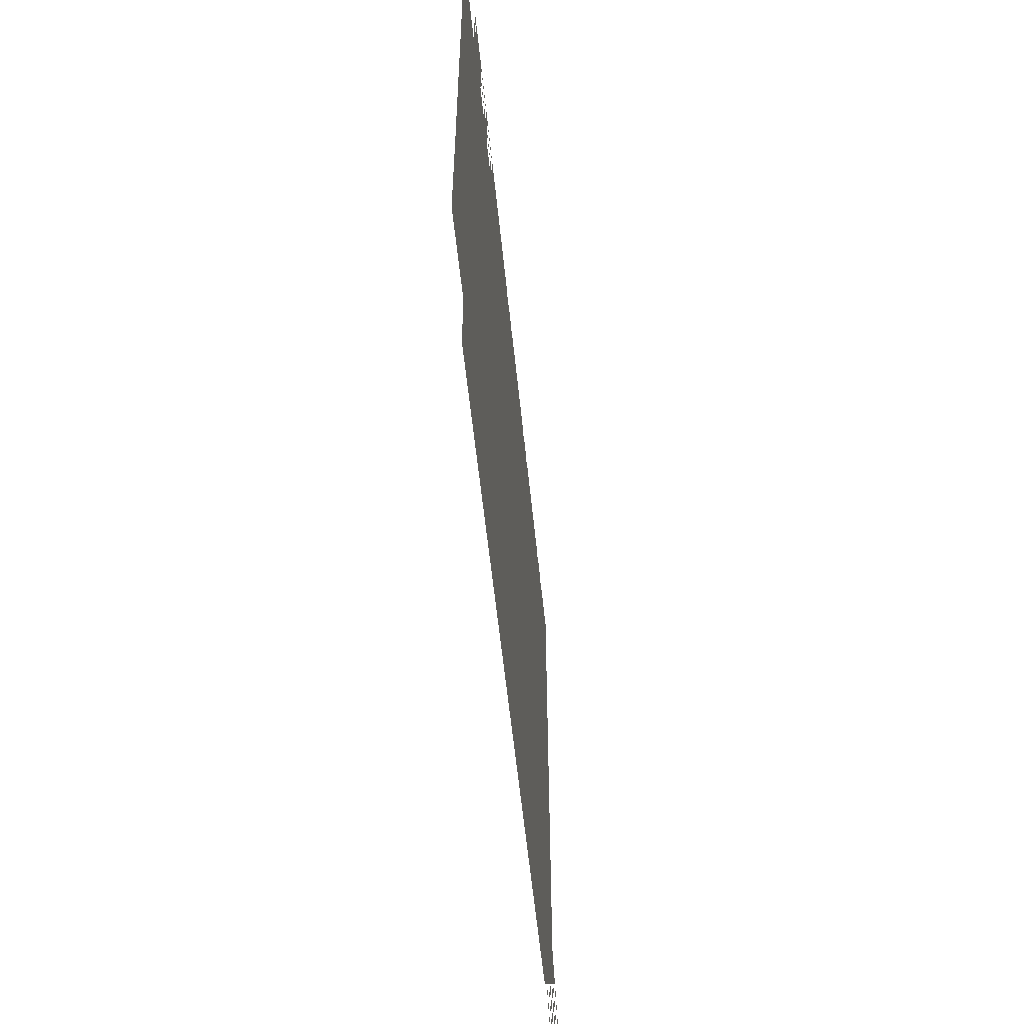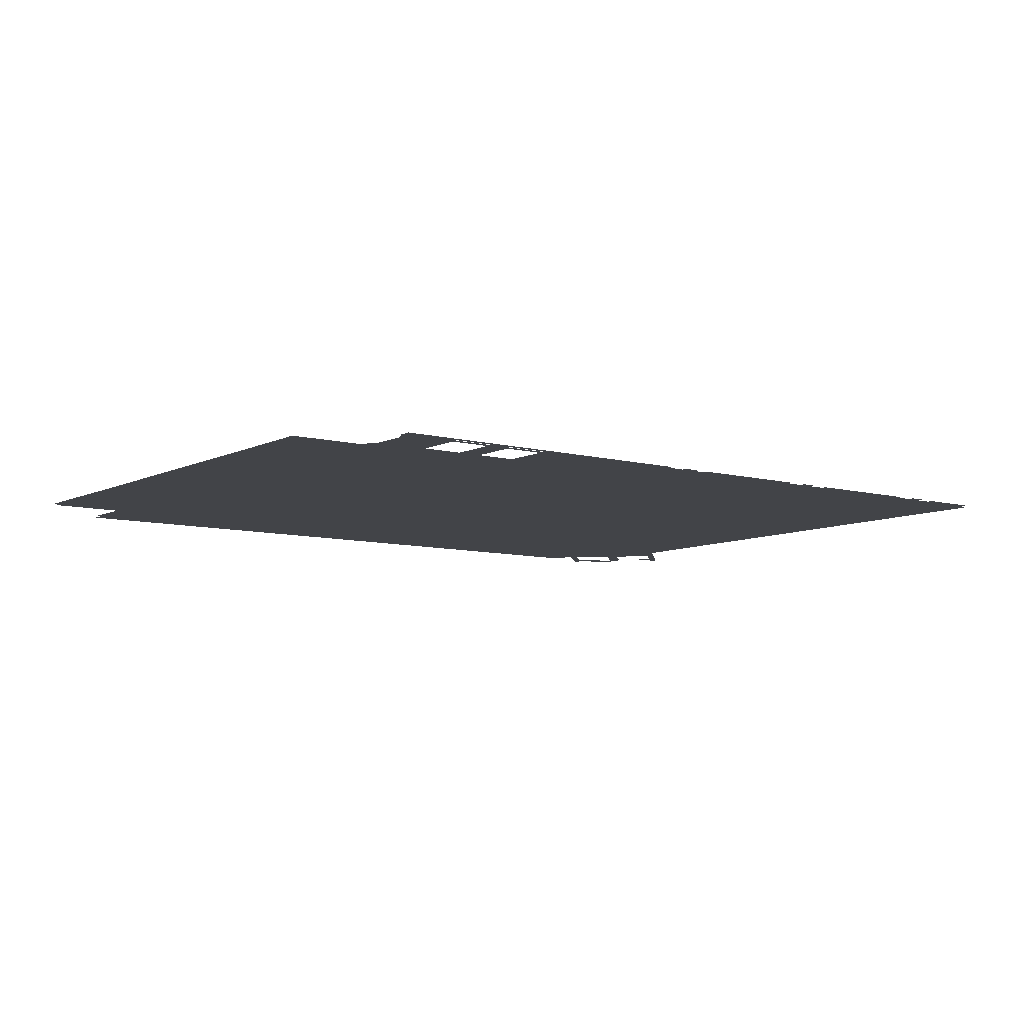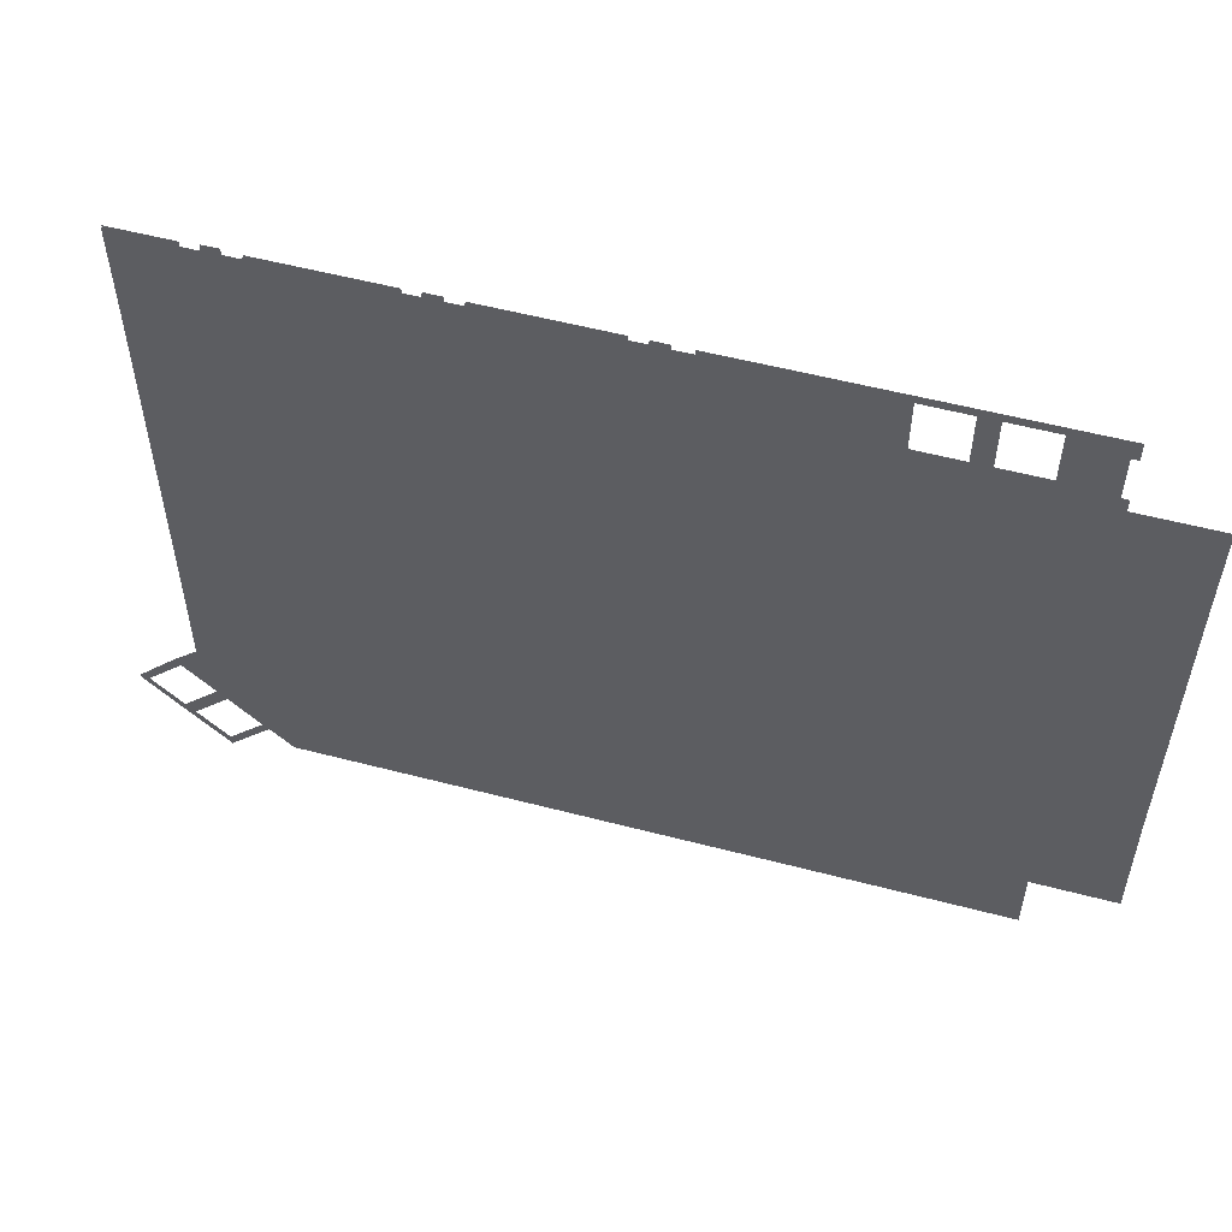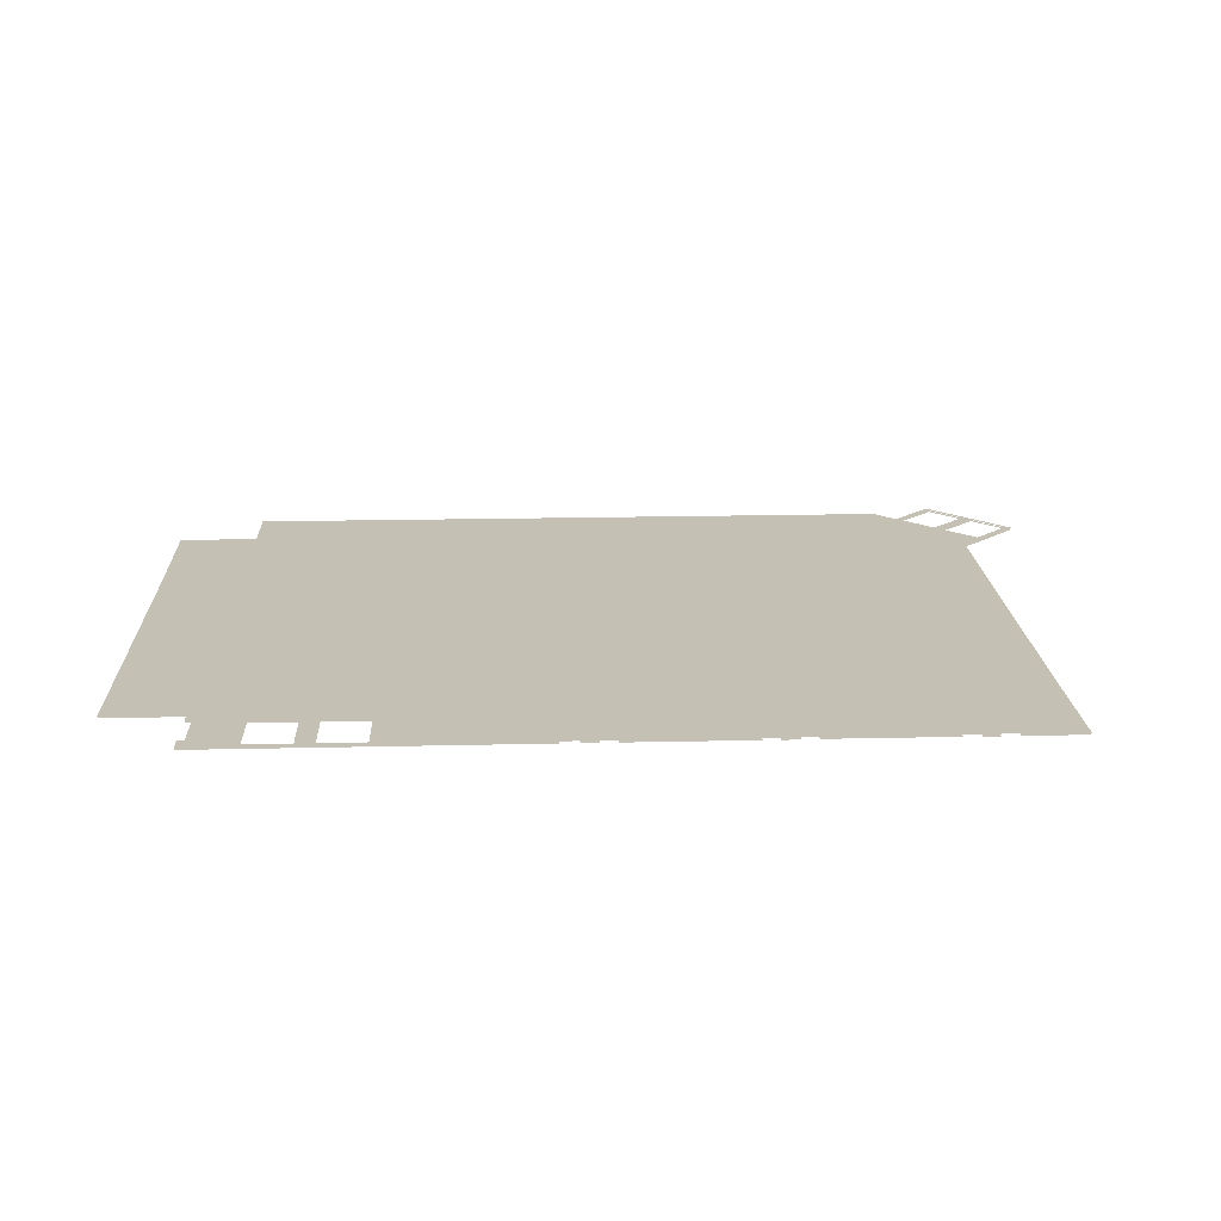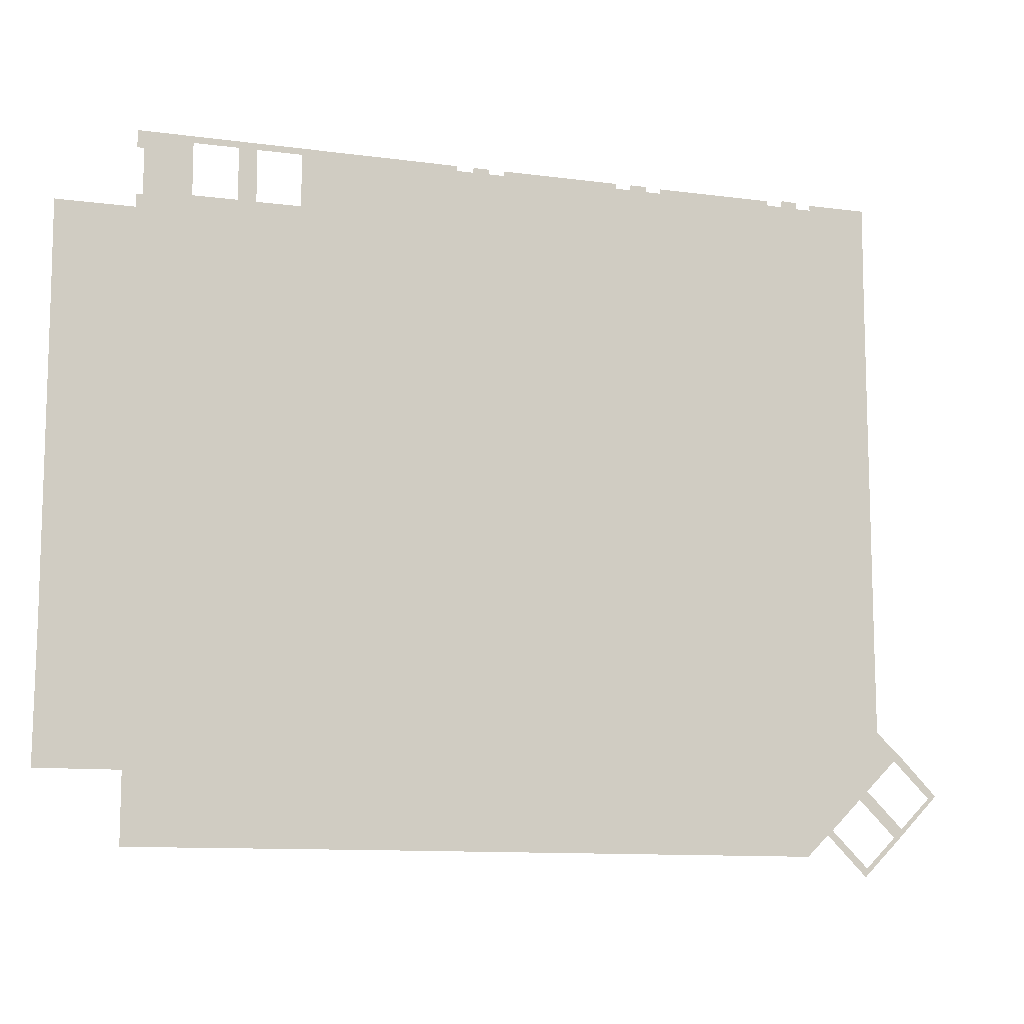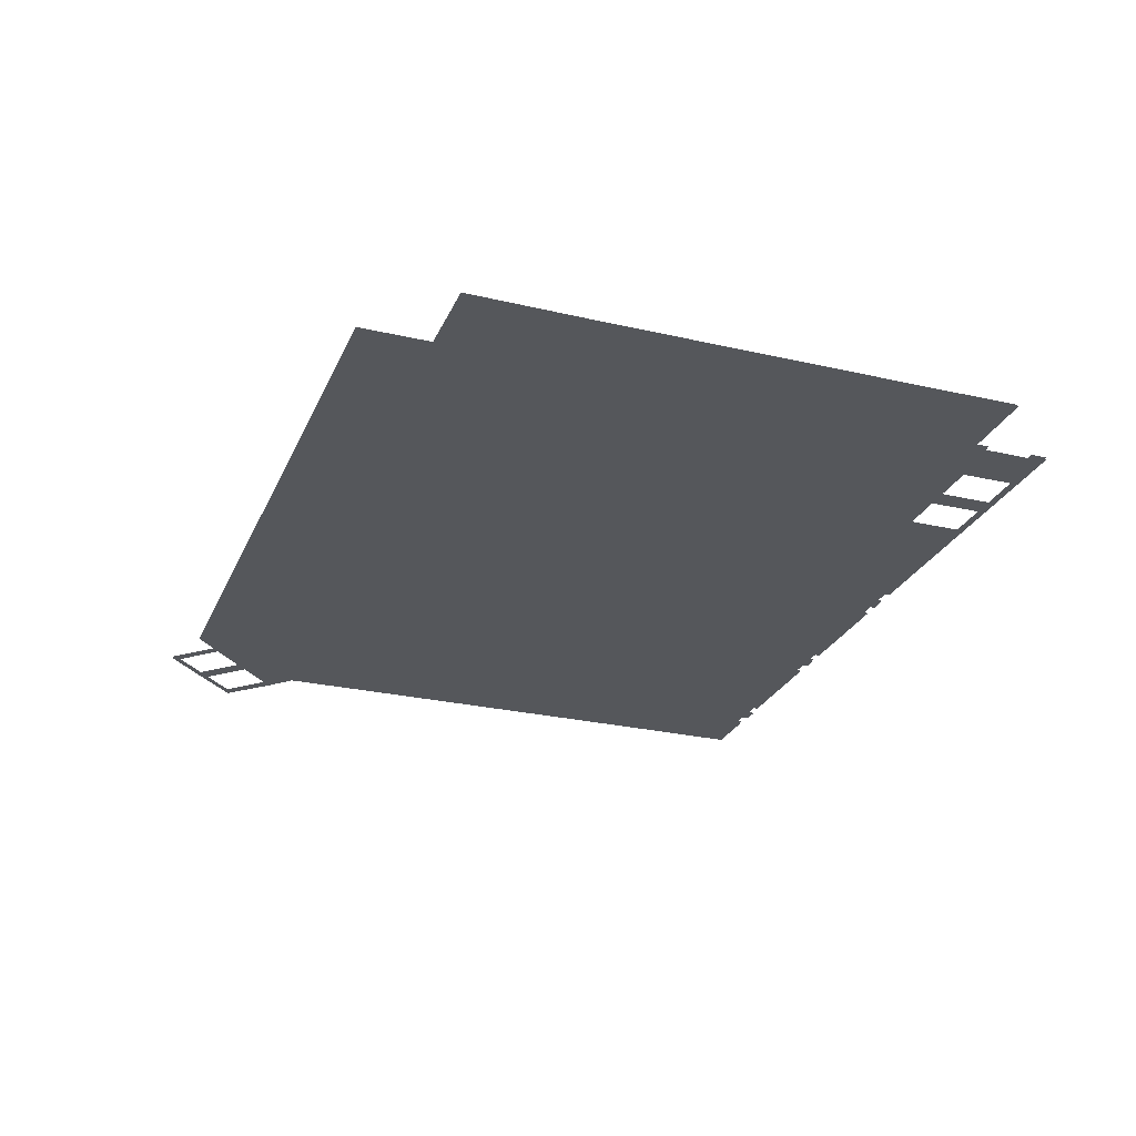
<metadata>
{"format":"obj","ext":"obj","renderer":"f3d","projection":"perspective","resolution":1024,"background":"white","views":[{"elev":-56.9,"azim":95.8,"up":"+Y"},{"elev":-8.1,"azim":143.3,"up":"+Z"},{"elev":55.0,"azim":15.5,"up":"+Y"},{"elev":18.3,"azim":177.5,"up":"+Z"},{"elev":-10.8,"azim":161.6,"up":"+Y"},{"elev":-26.4,"azim":70.0,"up":"+Z"}]}
</metadata>
<code>
o floor_1
v 6.467 -5.588 0
v 6.467 -5.588 -0.1
v 9.997 -5.588 0
v 9.997 -5.588 -0.1
v 9.959 -5.898 0
v 9.959 -5.898 -0.1
v 10.94 -5.901 0
v 10.94 -5.901 -0.1
v 10.94 -5.506 0
v 10.94 -5.506 -0.1
v 11.85 -5.492 0
v 11.85 -5.492 -0.1
v 11.85 -5.872 0
v 11.85 -5.872 -0.1
v 12.83 -5.872 0
v 12.83 -5.872 -0.1
v 12.83 -5.597 0
v 12.83 -5.597 -0.1
v 14.2 -5.597 0
v 14.2 -5.597 -0.1
v 19.86 -5.597 0
v 19.86 -5.597 -0.1
v 19.86 -5.875 0
v 19.86 -5.875 -0.1
v 20.79 -5.869 0
v 20.79 -5.869 -0.1
v 20.78 -5.553 0
v 20.78 -5.553 -0.1
v 21.74 -5.553 0
v 21.74 -5.553 -0.1
v 21.73 -5.862 0
v 21.73 -5.862 -0.1
v 22.67 -5.862 0
v 22.67 -5.862 -0.1
v 22.66 -5.567 0
v 22.66 -5.567 -0.1
v 23.39 -5.567 0
v 23.39 -5.567 -0.1
v 29.68 -5.567 0
v 29.68 -5.567 -0.1
v 29.68 -5.845 0
v 29.68 -5.845 -0.1
v 30.62 -5.844 0
v 30.62 -5.844 -0.1
v 30.62 -5.565 0
v 30.62 -5.565 -0.1
v 31.55 -5.559 0
v 31.55 -5.559 -0.1
v 31.55 -5.855 0
v 31.55 -5.855 -0.1
v 32.59 -5.855 0
v 32.59 -5.855 -0.1
v 32.59 -5.562 0
v 32.59 -5.562 -0.1
v 37.74 -5.548 0
v 37.74 -5.548 -0.1
v 40.41 -5.548 0
v 40.41 -5.548 -0.1
v 41.35 -5.54 0
v 41.35 -5.54 -0.1
v 50.2 -5.529 0
v 50.2 -5.529 -0.1
v 51.13 -5.529 0
v 51.13 -5.529 -0.1
v 51.13 -6.48 0
v 51.13 -6.48 -0.1
v 50.74 -6.509 0
v 50.74 -6.509 -0.1
v 50.74 -9.221 0
v 50.74 -9.221 -0.1
v 51.12 -9.221 0
v 51.12 -9.221 -0.1
v 51.12 -9.982 0
v 51.12 -9.982 -0.1
v 55.57 -9.982 0
v 55.57 -9.982 -0.1
v 55.54 -15.32 0
v 55.54 -15.32 -0.1
v 55.54 -19.24 0
v 55.54 -19.24 -0.1
v 55.54 -26.04 0
v 55.54 -26.04 -0.1
v 55.54 -29.66 0
v 55.54 -29.66 -0.1
v 55.54 -33.33 0
v 55.54 -33.33 -0.1
v 55.61 -40.97 0
v 55.61 -40.97 -0.1
v 50.88 -40.97 0
v 50.88 -40.97 -0.1
v 50.88 -44.99 0
v 50.88 -44.99 -0.1
v 37.21 -44.99 0
v 37.21 -44.99 -0.1
v 11.14 -45.05 0
v 11.14 -45.05 -0.1
v 9.839 -43.76 0
v 9.839 -43.76 -0.1
v 7.467 -46.16 0
v 7.467 -46.16 -0.1
v 5.104 -43.8 0
v 5.104 -43.8 -0.1
v 2.782 -41.42 0
v 2.782 -41.42 -0.1
v 5.081 -39.05 0
v 5.081 -39.05 -0.1
v 6.483 -37.75 0
v 6.483 -37.75 -0.1
v 6.485 -35.06 0
v 6.485 -35.06 -0.1
v 6.495 -34.04 0
v 6.495 -34.04 -0.1
v 6.498 -32.6 0
v 6.498 -32.6 -0.1
v 6.498 -29.01 0
v 6.498 -29.01 -0.1
v 6.498 -25.34 0
v 6.498 -25.34 -0.1
v 6.498 -21.81 0
v 6.498 -21.81 -0.1
v 6.503 -18.82 0
v 6.503 -18.82 -0.1
v 6.498 -15.4 0
v 6.498 -15.4 -0.1
v 6.498 -11.11 0
v 6.498 -11.11 -0.1
v 7.362 -45.71 0
v 7.362 -45.71 -0.1
v 5.523 -43.87 0
v 5.523 -43.87 -0.1
v 5.047 -43.39 0
v 5.047 -43.39 -0.1
v 3.208 -41.56 0
v 3.208 -41.56 -0.1
v 41.77 -8.978 0
v 41.77 -8.978 -0.1
v 41.78 -5.878 0
v 41.78 -5.878 -0.1
v 44.38 -5.883 0
v 44.38 -5.883 -0.1
v 45.41 -5.878 0
v 45.41 -5.878 -0.1
v 48.01 -5.883 0
v 48.01 -5.883 -0.1
v 48.01 -8.983 0
v 48.01 -8.983 -0.1
v 45.41 -8.978 0
v 45.41 -8.978 -0.1
v 44.37 -8.983 0
v 44.37 -8.983 -0.1
v 9.553 -43.52 0
v 9.553 -43.52 -0.1
v 7.714 -41.68 0
v 7.714 -41.68 -0.1
v 7.238 -41.2 0
v 7.238 -41.2 -0.1
v 5.399 -39.36 0
v 5.399 -39.36 -0.1
f 1 125 5
f 6 126 2
f 1 5 3
f 4 6 2
f 9 7 13
f 14 8 10
f 9 13 11
f 12 14 10
f 63 61 67
f 68 62 64
f 63 67 65
f 66 68 64
f 75 73 77
f 78 74 76
f 87 85 89
f 90 86 88
f 91 89 93
f 94 90 92
f 99 97 127
f 128 98 100
f 99 127 101
f 102 128 100
f 101 127 129
f 130 128 102
f 101 129 131
f 132 130 102
f 101 131 133
f 134 132 102
f 101 133 103
f 104 134 102
f 103 133 105
f 106 134 104
f 125 123 15
f 16 124 126
f 125 15 13
f 14 16 126
f 125 13 7
f 8 14 126
f 125 7 5
f 6 8 126
f 17 15 19
f 20 16 18
f 19 15 123
f 124 16 20
f 19 123 23
f 24 124 20
f 19 23 21
f 22 24 20
f 27 25 29
f 30 26 28
f 29 25 31
f 32 26 30
f 47 45 43
f 44 46 48
f 47 43 49
f 50 44 48
f 55 53 51
f 52 54 56
f 55 51 135
f 136 52 56
f 55 135 57
f 58 136 56
f 59 57 137
f 138 58 60
f 59 137 139
f 140 138 60
f 59 139 141
f 142 140 60
f 59 141 61
f 62 142 60
f 61 141 143
f 144 142 62
f 61 143 67
f 68 144 62
f 67 143 145
f 146 144 68
f 67 145 69
f 70 146 68
f 71 69 73
f 74 70 72
f 73 69 145
f 146 70 74
f 73 145 79
f 80 146 74
f 73 79 77
f 78 80 74
f 79 145 147
f 148 146 80
f 79 147 149
f 150 148 80
f 79 149 135
f 136 150 80
f 79 135 81
f 82 136 80
f 81 135 93
f 94 136 82
f 81 93 83
f 84 94 82
f 83 93 89
f 90 94 84
f 83 89 85
f 86 90 84
f 93 135 49
f 50 136 94
f 93 49 43
f 44 50 94
f 93 43 41
f 42 44 94
f 93 41 117
f 118 42 94
f 93 117 115
f 116 118 94
f 93 115 113
f 114 116 94
f 93 113 95
f 96 114 94
f 95 113 111
f 112 114 96
f 95 111 109
f 110 112 96
f 95 109 97
f 98 110 96
f 97 109 107
f 108 110 98
f 97 107 151
f 152 108 98
f 97 151 127
f 128 152 98
f 129 153 131
f 132 154 130
f 131 153 155
f 156 154 132
f 133 157 105
f 106 158 134
f 105 157 107
f 108 158 106
f 107 157 155
f 156 158 108
f 107 155 153
f 154 156 108
f 107 153 151
f 152 154 108
f 117 41 33
f 34 42 118
f 117 33 119
f 120 34 118
f 119 33 31
f 32 34 120
f 119 31 25
f 26 32 120
f 119 25 121
f 122 26 120
f 121 25 23
f 24 26 122
f 121 23 123
f 124 24 122
f 35 33 37
f 38 34 36
f 37 33 41
f 42 34 38
f 37 41 39
f 40 42 38
f 49 135 51
f 52 136 50
f 135 137 57
f 58 138 136
f 139 149 147
f 148 150 140
f 139 147 141
f 142 148 140

</code>
